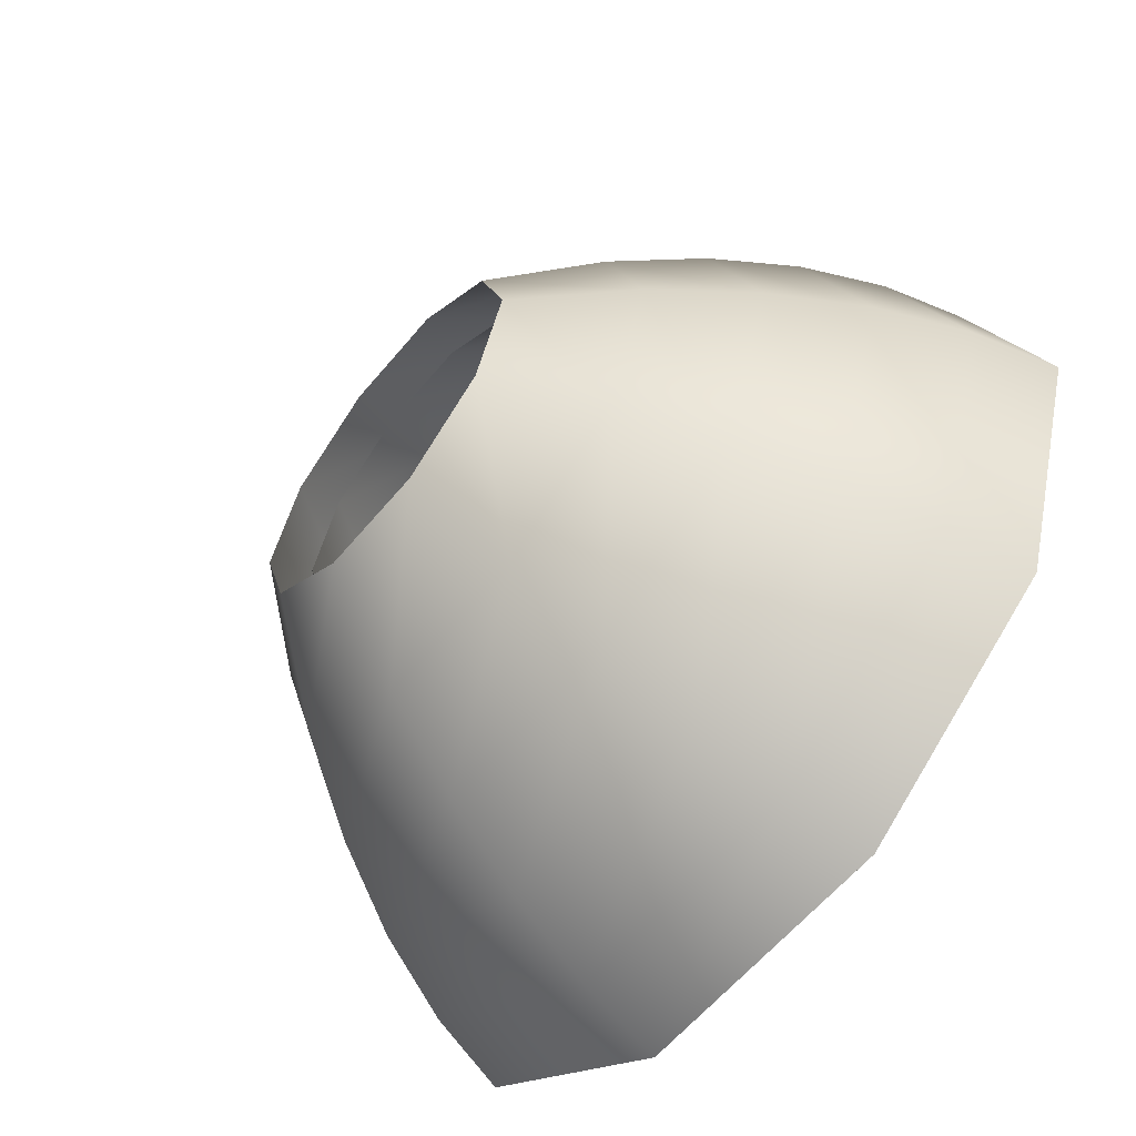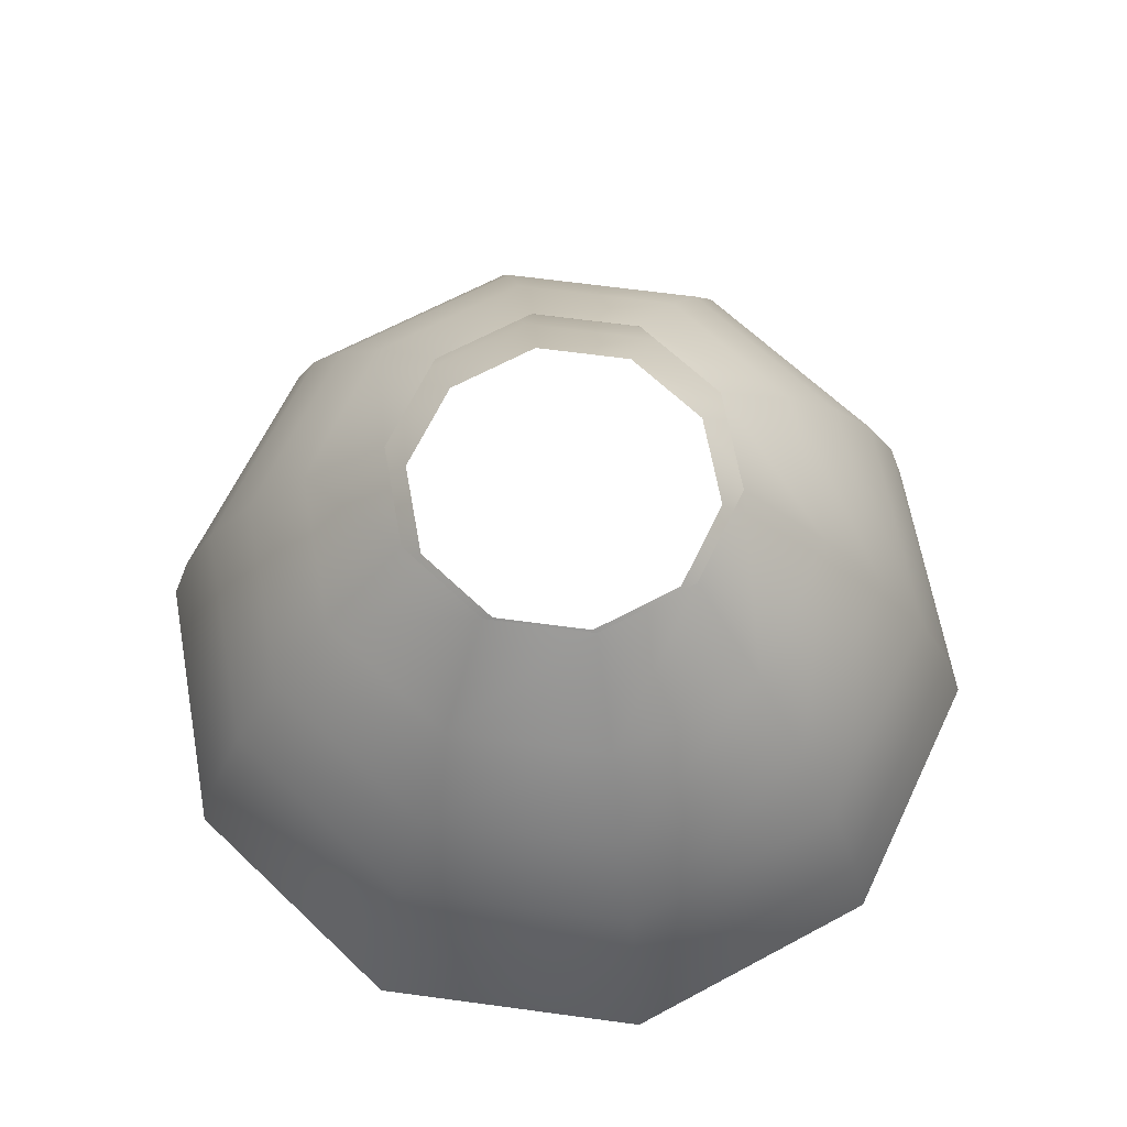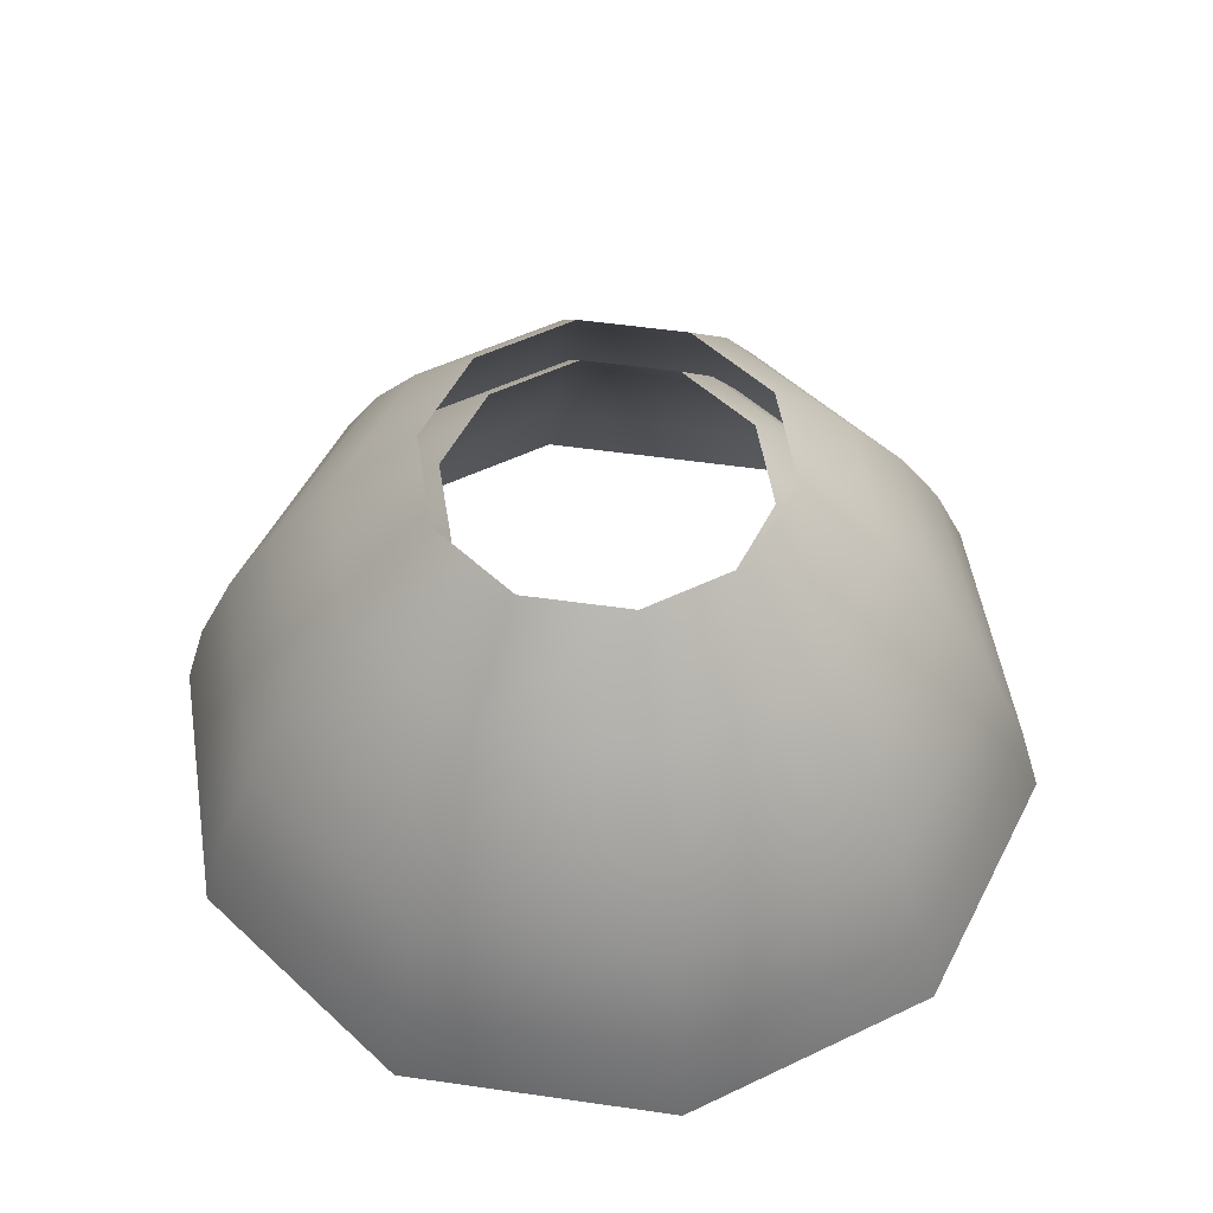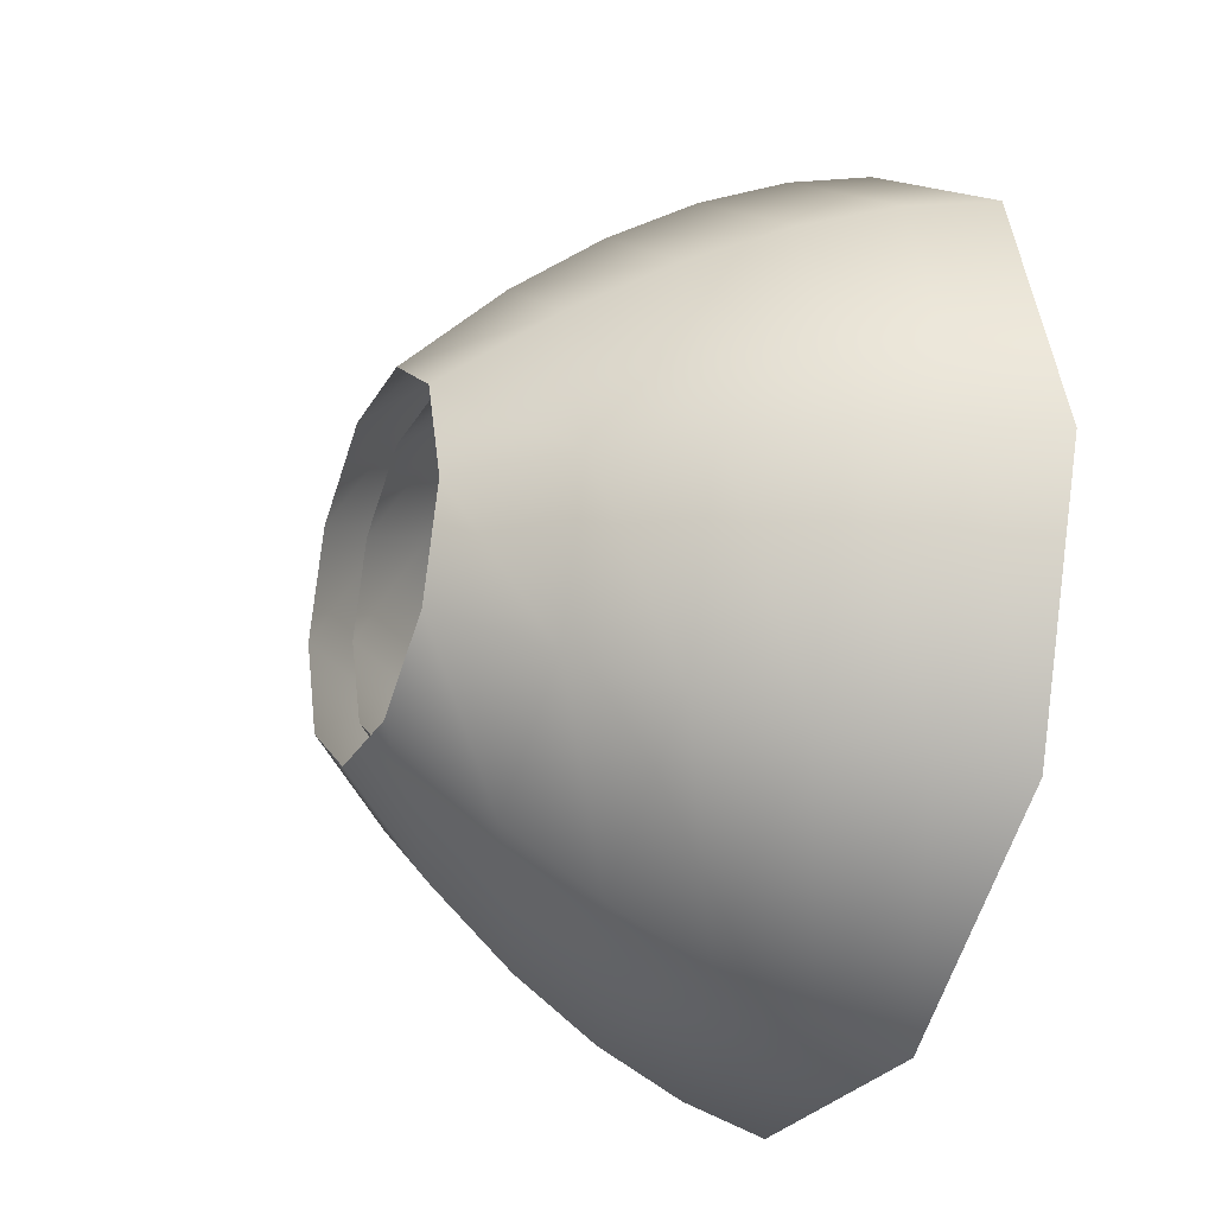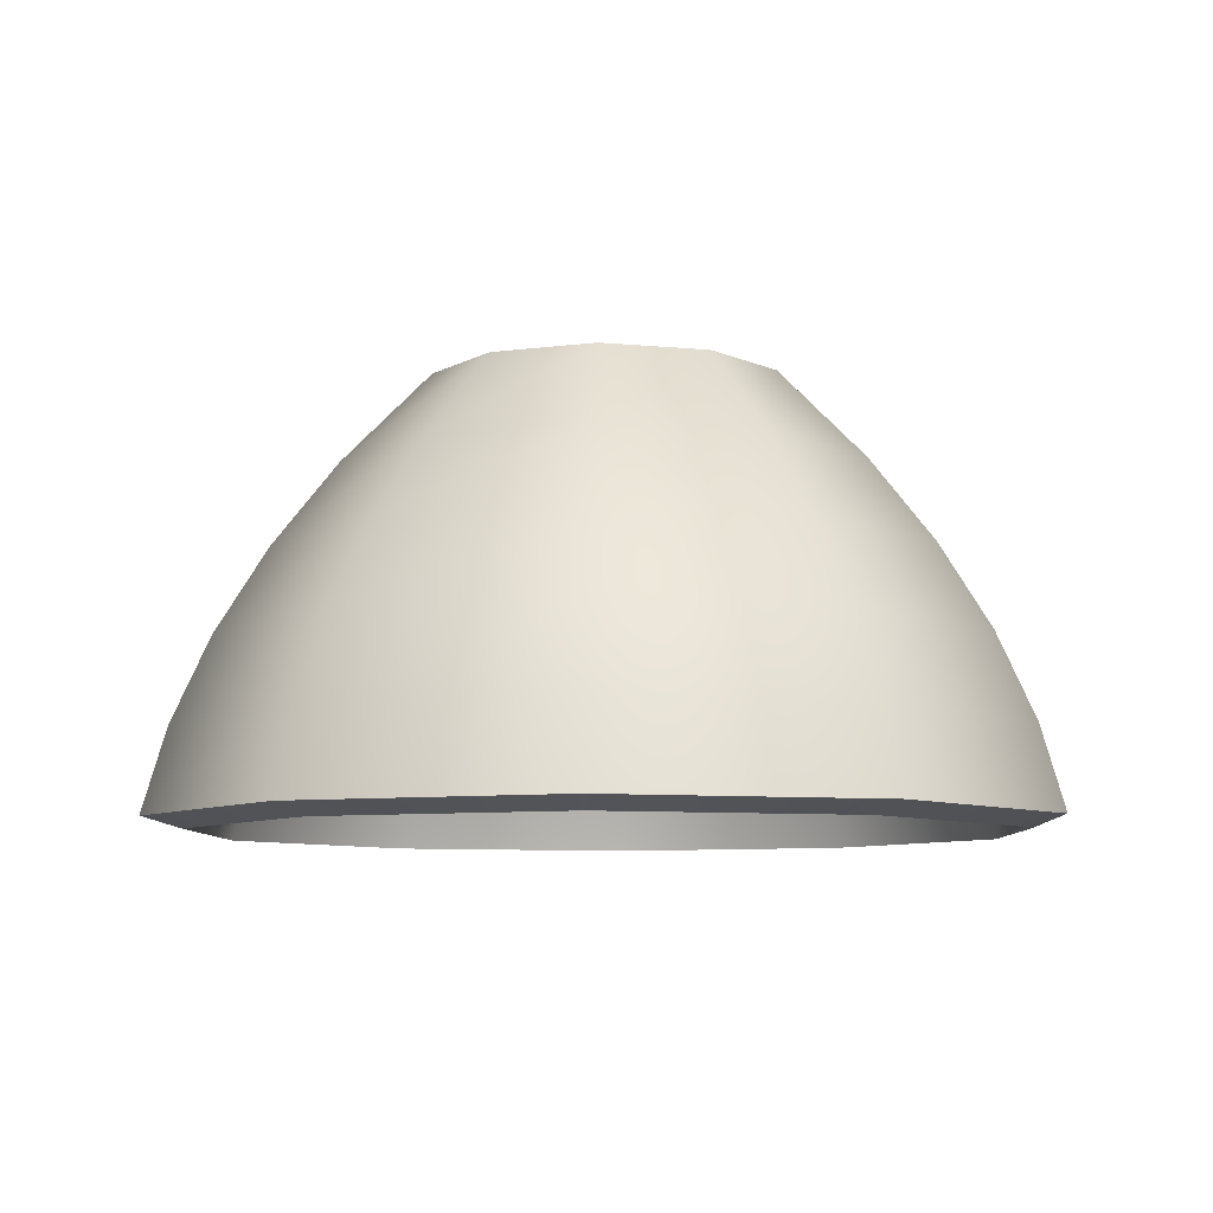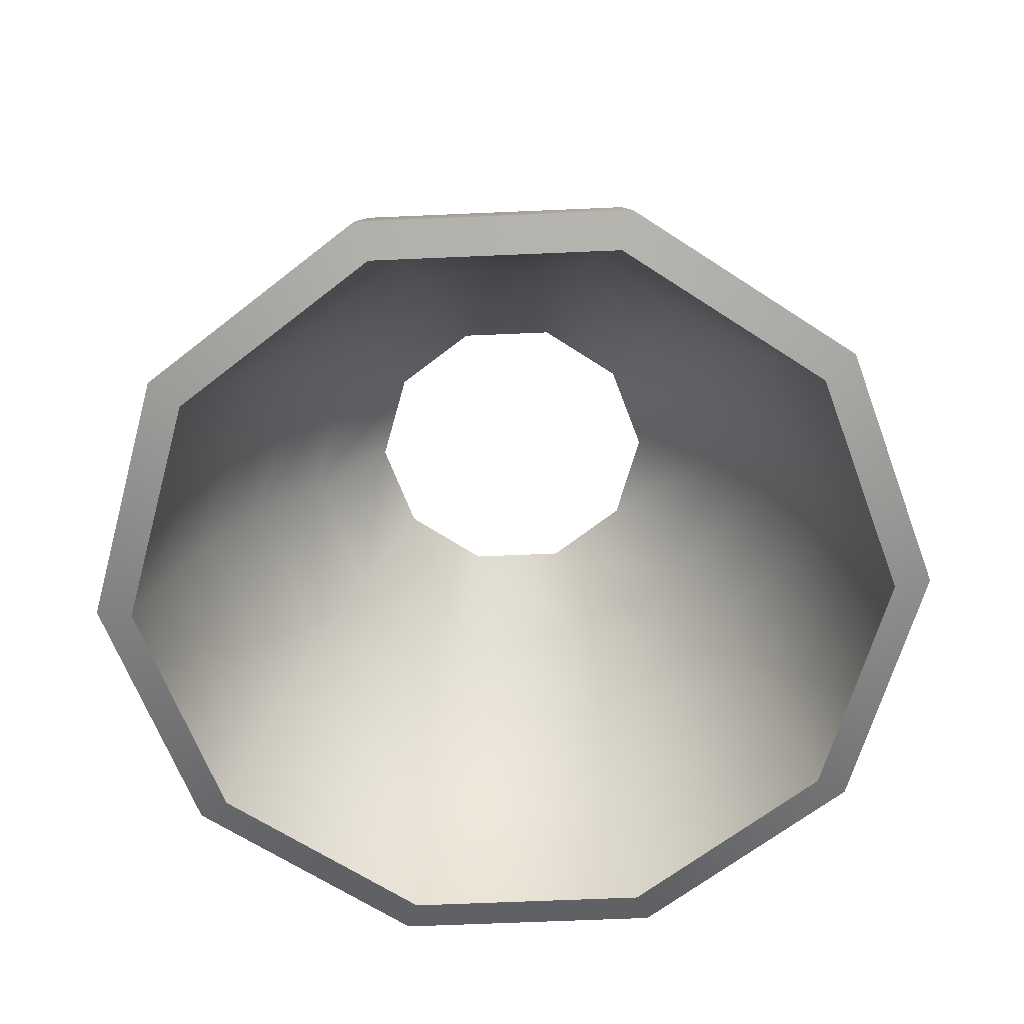
<metadata>
{"format":"obj","ext":"obj","renderer":"f3d","projection":"perspective","resolution":1024,"background":"white","views":[{"elev":-60.5,"azim":-129.6,"up":"+Z"},{"elev":65.5,"azim":7.7,"up":"+Y"},{"elev":52.6,"azim":44.8,"up":"+Y"},{"elev":-25.3,"azim":-112.9,"up":"+Z"},{"elev":-7.7,"azim":20.5,"up":"+Y"},{"elev":-64.5,"azim":-177.5,"up":"+Y"}]}
</metadata>
<code>
v  0.8215 -0.6178 -0.4515
v  0.9682 -0.6178 -0
v  1.013 -0.7708 -0
v  0.8576 -0.7708 -0.4778
v  0.4374 -0.6178 -0.7306
v  0.4512 -0.7708 -0.7731
v  -0.0374 -0.6178 -0.7306
v  -0.0512 -0.7708 -0.7731
v  -0.4215 -0.6178 -0.4515
v  -0.4576 -0.7708 -0.4778
v  -0.5682 -0.6178 0
v  -0.6129 -0.7708 0
v  -0.4215 -0.6178 0.4515
v  -0.4576 -0.7708 0.4778
v  -0.0374 -0.6178 0.7306
v  -0.0512 -0.7708 0.7731
v  0.4374 -0.6178 0.7306
v  0.4512 -0.7708 0.7731
v  0.8215 -0.6178 0.4515
v  0.8576 -0.7708 0.4778
v  0.7639 -0.4604 -0.4097
v  0.897 -0.4604 -0
v  0.4154 -0.4604 -0.6629
v  -0.0154 -0.4604 -0.6629
v  -0.3639 -0.4604 -0.4097
v  -0.497 -0.4604 0
v  -0.3639 -0.4604 0.4097
v  -0.0154 -0.4604 0.6629
v  0.4154 -0.4604 0.6629
v  0.7639 -0.4604 0.4097
v  0.6865 -0.3046 -0.3534
v  0.8013 -0.3046 -0
v  0.3858 -0.3046 -0.5719
v  0.0142 -0.3046 -0.5719
v  -0.2865 -0.3046 -0.3534
v  -0.4013 -0.3046 0
v  -0.2865 -0.3046 0.3534
v  0.0142 -0.3046 0.5719
v  0.3858 -0.3046 0.5719
v  0.6865 -0.3046 0.3534
v  0.5895 -0.1503 -0.283
v  0.6815 -0.1503 -0
v  0.3488 -0.1503 -0.4579
v  0.0512 -0.1503 -0.4579
v  -0.1895 -0.1503 -0.283
v  -0.2815 -0.1503 0
v  -0.1895 -0.1503 0.283
v  0.0512 -0.1503 0.4579
v  0.3488 -0.1503 0.4579
v  0.5895 -0.1503 0.283
v  0.4586 0.016 -0.1879
v  0.5196 0.016 -0
v  0.2988 0.016 -0.304
v  0.1012 0.016 -0.304
v  -0.0586 0.016 -0.1879
v  -0.1196 0.016 0
v  -0.0586 0.016 0.1879
v  0.1012 0.016 0.304
v  0.2988 0.016 0.304
v  0.4586 0.016 0.1879
v  0.9417 -0.7915 0
v  0.8985 -0.6432 0
v  0.7651 -0.6432 -0.4106
v  0.8 -0.7915 -0.4359
v  0.4159 -0.6432 -0.6643
v  0.4292 -0.7915 -0.7054
v  -0.0159 -0.6432 -0.6643
v  -0.0292 -0.7915 -0.7054
v  -0.3651 -0.6432 -0.4106
v  -0.4 -0.7915 -0.4359
v  -0.4985 -0.6432 0
v  -0.5417 -0.7915 0
v  -0.3651 -0.6432 0.4106
v  -0.4 -0.7915 0.4359
v  -0.0159 -0.6432 0.6643
v  -0.0292 -0.7915 0.7054
v  0.4159 -0.6432 0.6643
v  0.4292 -0.7915 0.7054
v  0.7651 -0.6432 0.4106
v  0.8 -0.7915 0.4359
v  0.8313 -0.4949 0
v  0.7107 -0.4949 -0.3711
v  0.3951 -0.4949 -0.6004
v  0.0049 -0.4949 -0.6004
v  -0.3107 -0.4949 -0.3711
v  -0.4313 -0.4949 0
v  -0.3107 -0.4949 0.3711
v  0.0049 -0.4949 0.6004
v  0.3951 -0.4949 0.6004
v  0.7107 -0.4949 0.3711
v  0.7401 -0.3465 0
v  0.6369 -0.3465 -0.3175
v  0.3669 -0.3465 -0.5137
v  0.0331 -0.3465 -0.5137
v  -0.2369 -0.3465 -0.3175
v  -0.3401 -0.3465 0
v  -0.2369 -0.3465 0.3175
v  0.0331 -0.3465 0.5137
v  0.3669 -0.3465 0.5137
v  0.6369 -0.3465 0.3175
v  0.6248 -0.1982 0
v  0.5437 -0.1982 -0.2497
v  0.3313 -0.1982 -0.404
v  0.0687 -0.1982 -0.404
v  -0.1437 -0.1982 -0.2497
v  -0.2248 -0.1982 0
v  -0.1437 -0.1982 0.2497
v  0.0687 -0.1982 0.404
v  0.3313 -0.1982 0.404
v  0.5437 -0.1982 0.2497
v  0.4855 -0.0499 0
v  0.431 -0.0499 -0.1678
v  0.2882 -0.0499 -0.2716
v  0.1118 -0.0499 -0.2716
v  -0.031 -0.0499 -0.1678
v  -0.0855 -0.0499 0
v  -0.031 -0.0499 0.1678
v  0.1118 -0.0499 0.2716
v  0.2882 -0.0499 0.2716
v  0.431 -0.0499 0.1678
o Cone001
g Cone001
f 1 2 3
f 3 4 1
f 5 1 4
f 4 6 5
f 7 5 6
f 6 8 7
f 9 7 8
f 8 10 9
f 11 9 10
f 10 12 11
f 13 11 12
f 12 14 13
f 15 13 14
f 14 16 15
f 17 15 16
f 16 18 17
f 19 17 18
f 18 20 19
f 2 19 20
f 20 3 2
f 21 22 2
f 2 1 21
f 23 21 1
f 1 5 23
f 24 23 5
f 5 7 24
f 25 24 7
f 7 9 25
f 26 25 9
f 9 11 26
f 27 26 11
f 11 13 27
f 28 27 13
f 13 15 28
f 29 28 15
f 15 17 29
f 30 29 17
f 17 19 30
f 22 30 19
f 19 2 22
f 31 32 22
f 22 21 31
f 33 31 21
f 21 23 33
f 34 33 23
f 23 24 34
f 35 34 24
f 24 25 35
f 36 35 25
f 25 26 36
f 37 36 26
f 26 27 37
f 38 37 27
f 27 28 38
f 39 38 28
f 28 29 39
f 40 39 29
f 29 30 40
f 32 40 30
f 30 22 32
f 41 42 32
f 32 31 41
f 43 41 31
f 31 33 43
f 44 43 33
f 33 34 44
f 45 44 34
f 34 35 45
f 46 45 35
f 35 36 46
f 47 46 36
f 36 37 47
f 48 47 37
f 37 38 48
f 49 48 38
f 38 39 49
f 50 49 39
f 39 40 50
f 42 50 40
f 40 32 42
f 51 52 42
f 42 41 51
f 53 51 41
f 41 43 53
f 54 53 43
f 43 44 54
f 55 54 44
f 44 45 55
f 56 55 45
f 45 46 56
f 57 56 46
f 46 47 57
f 58 57 47
f 47 48 58
f 59 58 48
f 48 49 59
f 60 59 49
f 49 50 60
f 52 60 50
f 50 42 52
f 61 62 63
f 63 64 61
f 64 63 65
f 65 66 64
f 66 65 67
f 67 68 66
f 68 67 69
f 69 70 68
f 70 69 71
f 71 72 70
f 72 71 73
f 73 74 72
f 74 73 75
f 75 76 74
f 76 75 77
f 77 78 76
f 78 77 79
f 79 80 78
f 80 79 62
f 62 61 80
f 62 81 82
f 82 63 62
f 63 82 83
f 83 65 63
f 65 83 84
f 84 67 65
f 67 84 85
f 85 69 67
f 69 85 86
f 86 71 69
f 71 86 87
f 87 73 71
f 73 87 88
f 88 75 73
f 75 88 89
f 89 77 75
f 77 89 90
f 90 79 77
f 79 90 81
f 81 62 79
f 81 91 92
f 92 82 81
f 82 92 93
f 93 83 82
f 83 93 94
f 94 84 83
f 84 94 95
f 95 85 84
f 85 95 96
f 96 86 85
f 86 96 97
f 97 87 86
f 87 97 98
f 98 88 87
f 88 98 99
f 99 89 88
f 89 99 100
f 100 90 89
f 90 100 91
f 91 81 90
f 91 101 102
f 102 92 91
f 92 102 103
f 103 93 92
f 93 103 104
f 104 94 93
f 94 104 105
f 105 95 94
f 95 105 106
f 106 96 95
f 96 106 107
f 107 97 96
f 97 107 108
f 108 98 97
f 98 108 109
f 109 99 98
f 99 109 110
f 110 100 99
f 100 110 101
f 101 91 100
f 101 111 112
f 112 102 101
f 102 112 113
f 113 103 102
f 103 113 114
f 114 104 103
f 104 114 115
f 115 105 104
f 105 115 116
f 116 106 105
f 106 116 117
f 117 107 106
f 107 117 118
f 118 108 107
f 108 118 119
f 119 109 108
f 109 119 120
f 120 110 109
f 110 120 111
f 111 101 110
f 61 64 4
f 4 3 61
f 64 66 6
f 6 4 64
f 66 68 8
f 8 6 66
f 68 70 10
f 10 8 68
f 70 72 12
f 12 10 70
f 72 74 14
f 14 12 72
f 74 76 16
f 16 14 74
f 76 78 18
f 18 16 76
f 78 80 20
f 20 18 78
f 80 61 3
f 3 20 80

</code>
